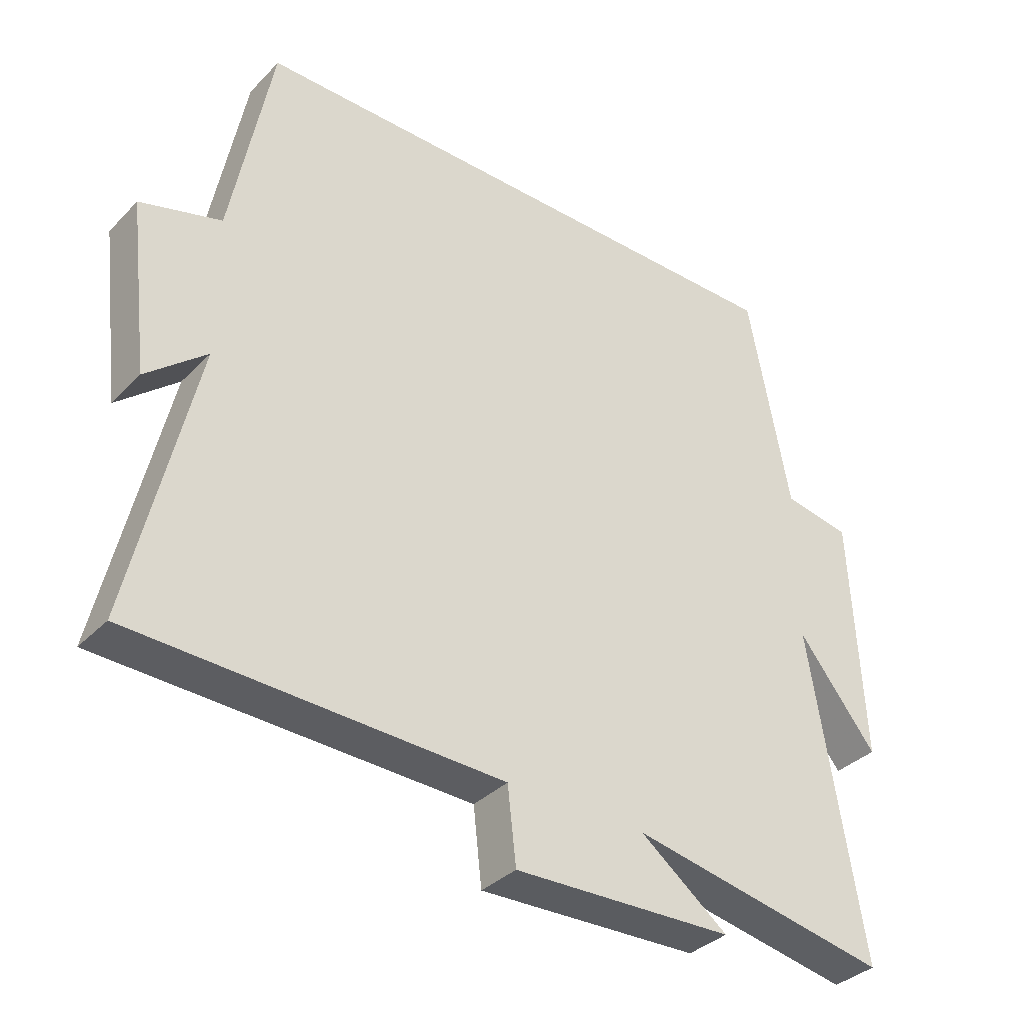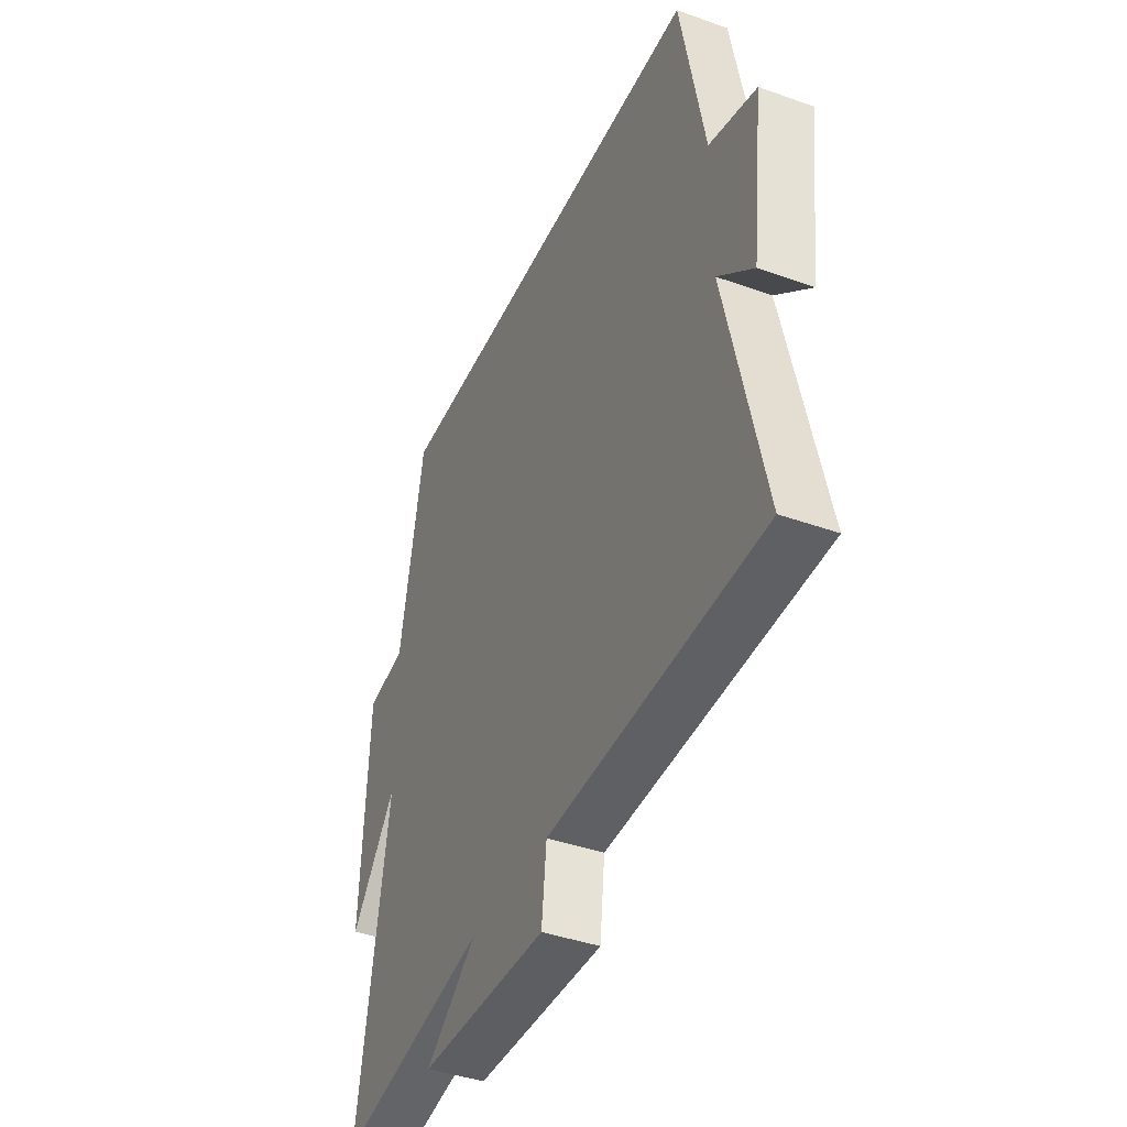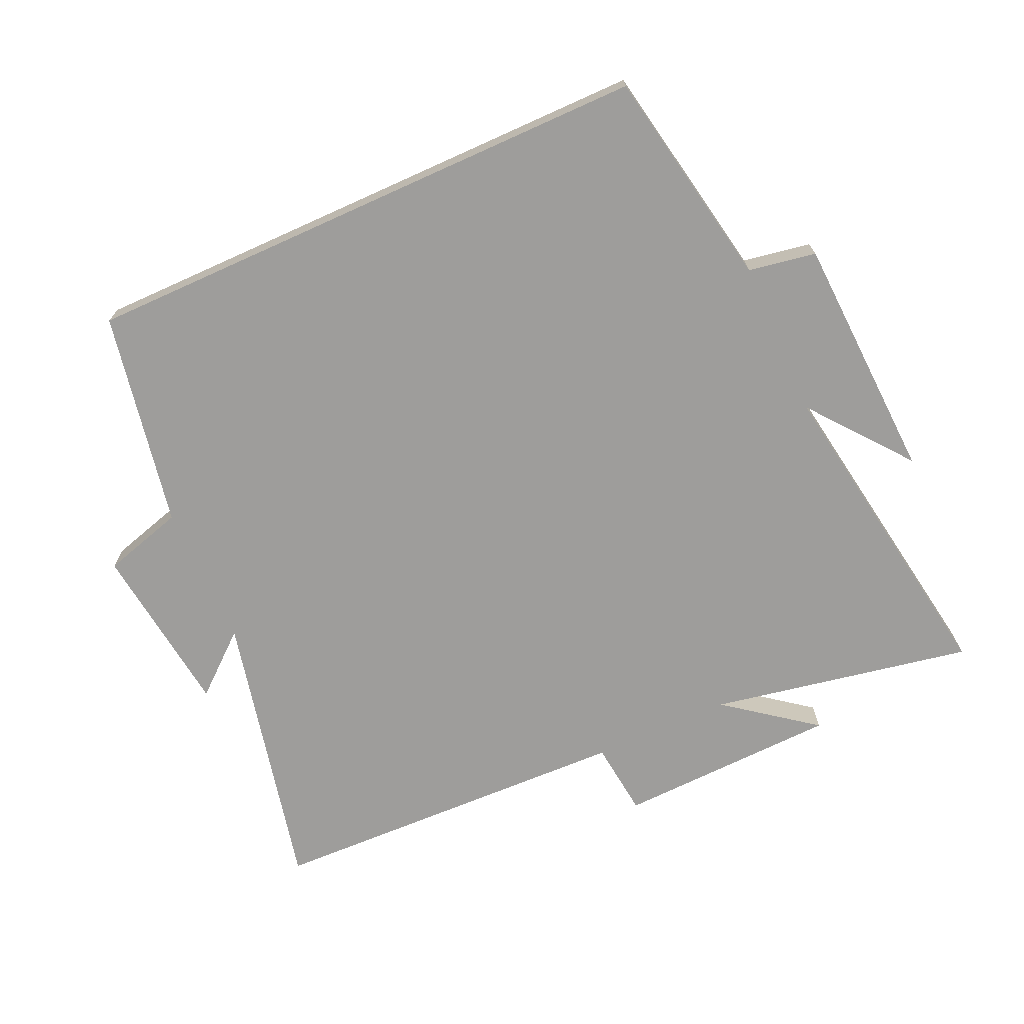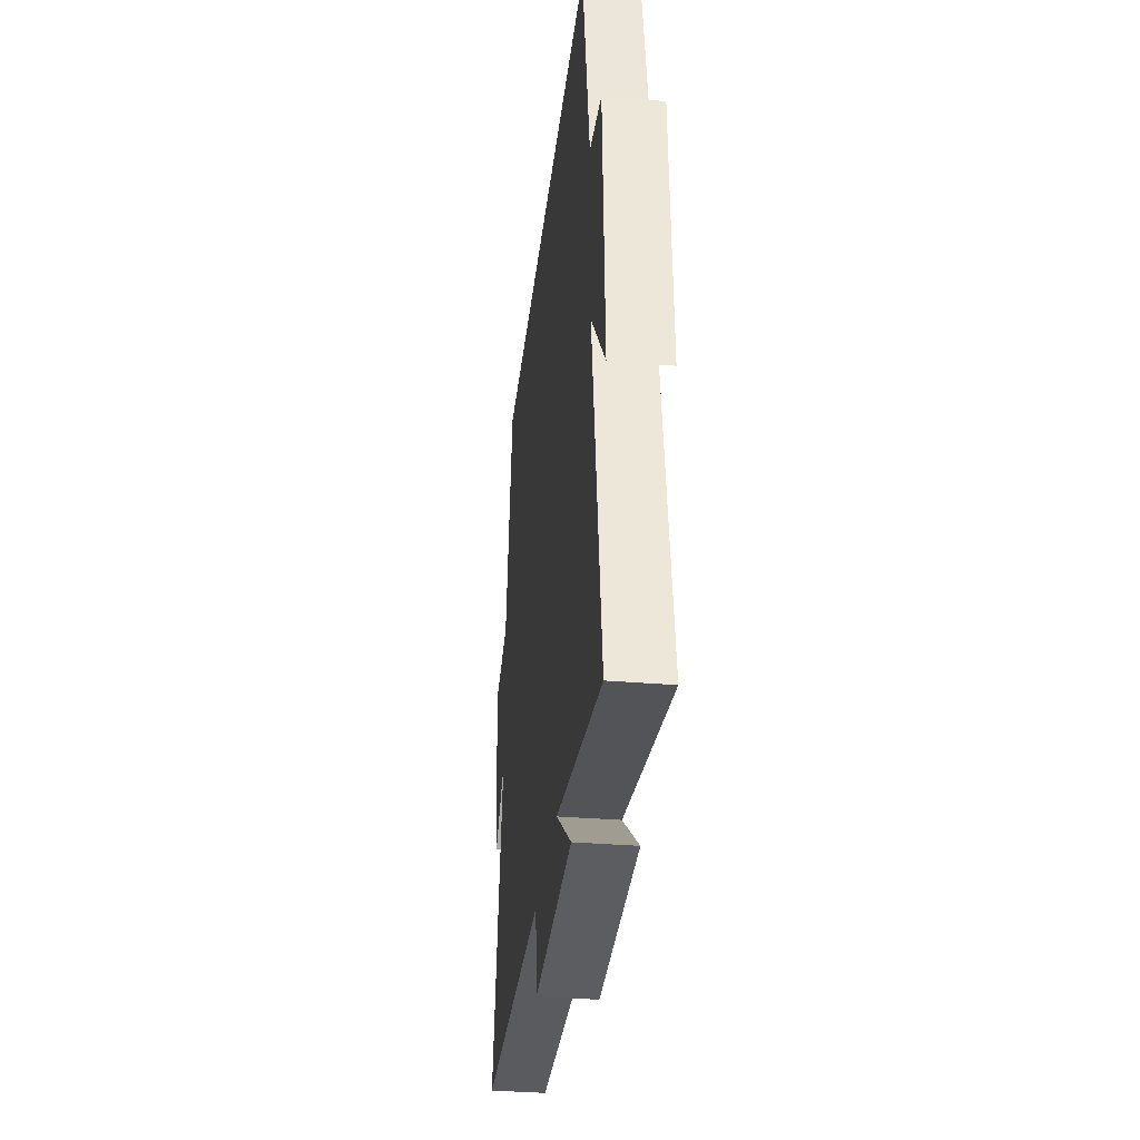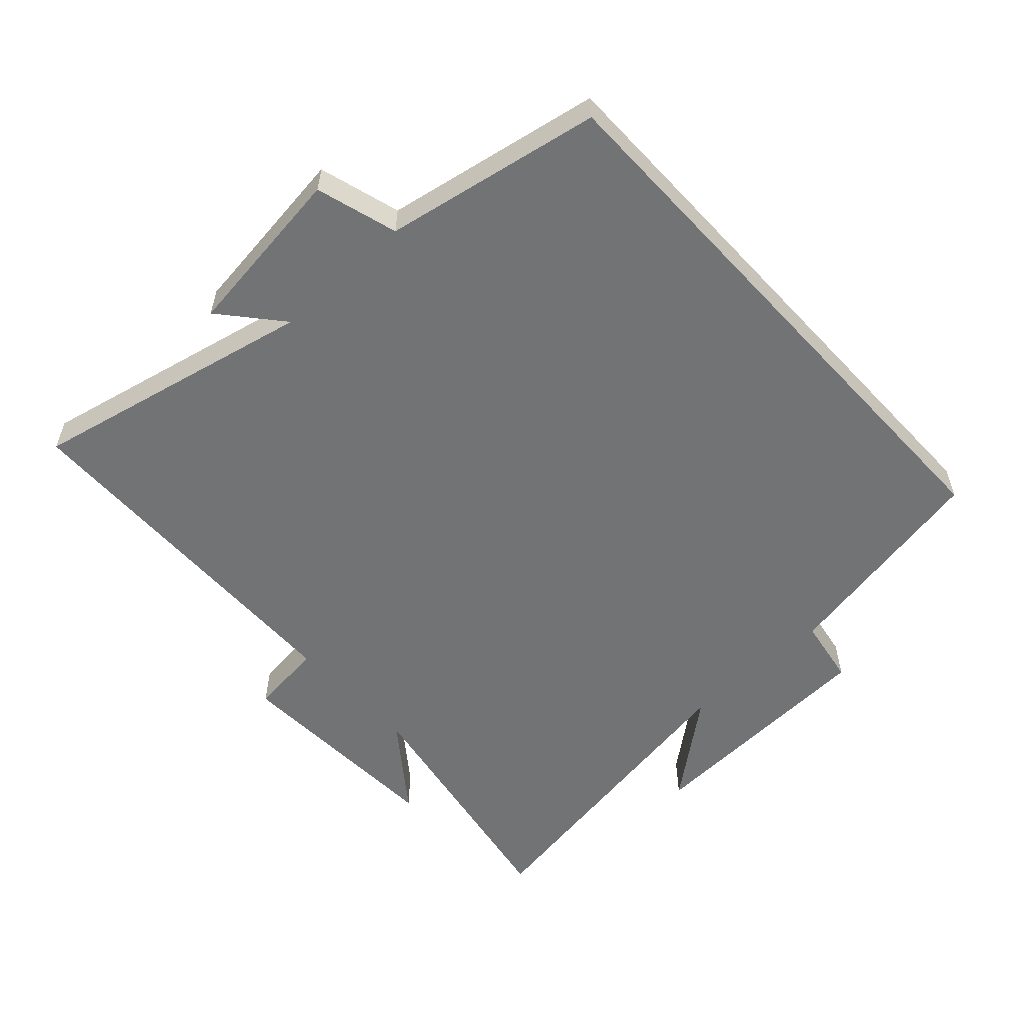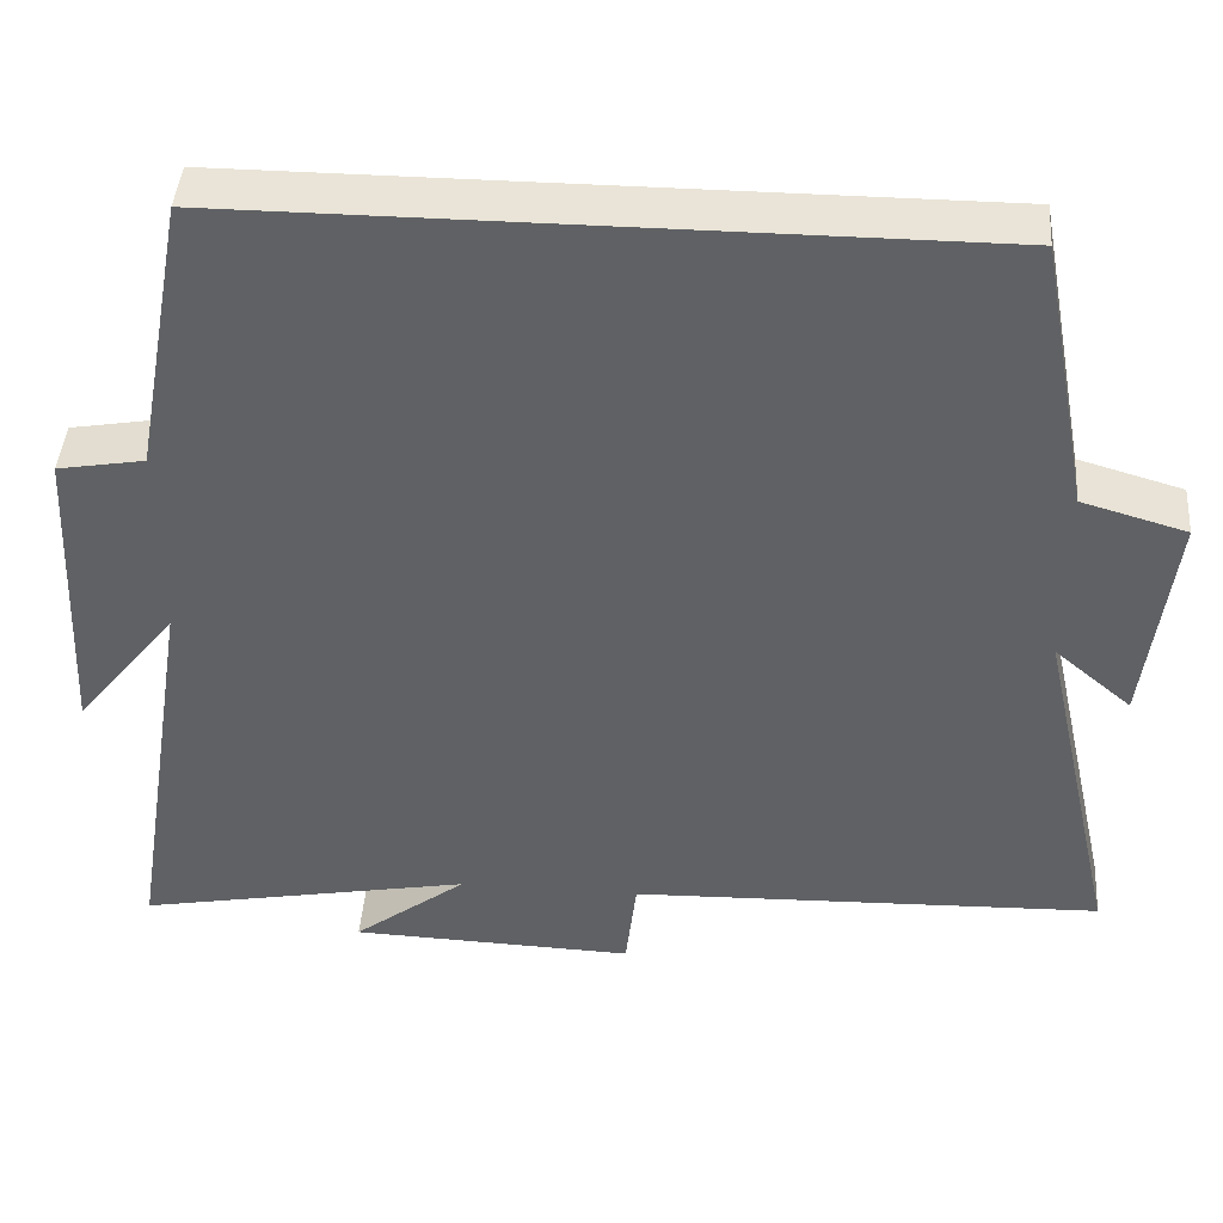
<metadata>
{"format":"obj","ext":"obj","renderer":"f3d","projection":"perspective","resolution":1024,"background":"white","views":[{"elev":-35.4,"azim":-37.4,"up":"+Z"},{"elev":-41.1,"azim":-113.5,"up":"+Z"},{"elev":-70.5,"azim":24.3,"up":"+Y"},{"elev":-34.1,"azim":83.5,"up":"+Z"},{"elev":-55.9,"azim":-47.2,"up":"+Y"},{"elev":43.3,"azim":-175.7,"up":"+Z"}]}
</metadata>
<code>
v -0.438 0.07 0.5
v 0.437 0.07 0.5
v 0.5 0.07 0.164
v 0.603 0.07 0.146
v 0.621 0.07 -0.23
v 0.5 0.07 -0.078
v 0.58 0.07 -0.575
v 0.181 0.07 -0.5
v 0.316 0.07 -0.603
v -0.022 0.07 -0.615
v -0.035 0.07 -0.5
v -0.597 0.07 -0.483
v -0.5 0.07 -0.051
v -0.592 0.07 -0.129
v -0.624 0.07 0.135
v -0.5 0.07 0.171
v -0.438 0 0.5
v 0.437 0 0.5
v 0.5 0 0.164
v 0.603 0 0.146
v 0.621 0 -0.23
v 0.5 0 -0.078
v 0.58 0 -0.575
v 0.181 0 -0.5
v 0.316 0 -0.603
v -0.022 0 -0.615
v -0.035 0 -0.5
v -0.597 0 -0.483
v -0.5 0 -0.051
v -0.592 0 -0.129
v -0.624 0 0.135
v -0.5 0 0.171
f 13 14 15 16
f 13 16 1 2
f 11 12 13 2
f 8 9 10 11
f 8 11 2 3
f 6 7 8
f 6 8 3 4
f 4 5 6
f 32 31 30 29
f 18 17 32 29
f 18 29 28 27
f 27 26 25 24
f 19 18 27 24
f 24 23 22
f 20 19 24 22
f 22 21 20
f 1 17 18 2
f 2 18 19 3
f 3 19 20 4
f 4 20 21 5
f 5 21 22 6
f 6 22 23 7
f 7 23 24 8
f 8 24 25 9
f 9 25 26 10
f 10 26 27 11
f 11 27 28 12
f 12 28 29 13
f 13 29 30 14
f 14 30 31 15
f 15 31 32 16
f 16 32 17 1

</code>
